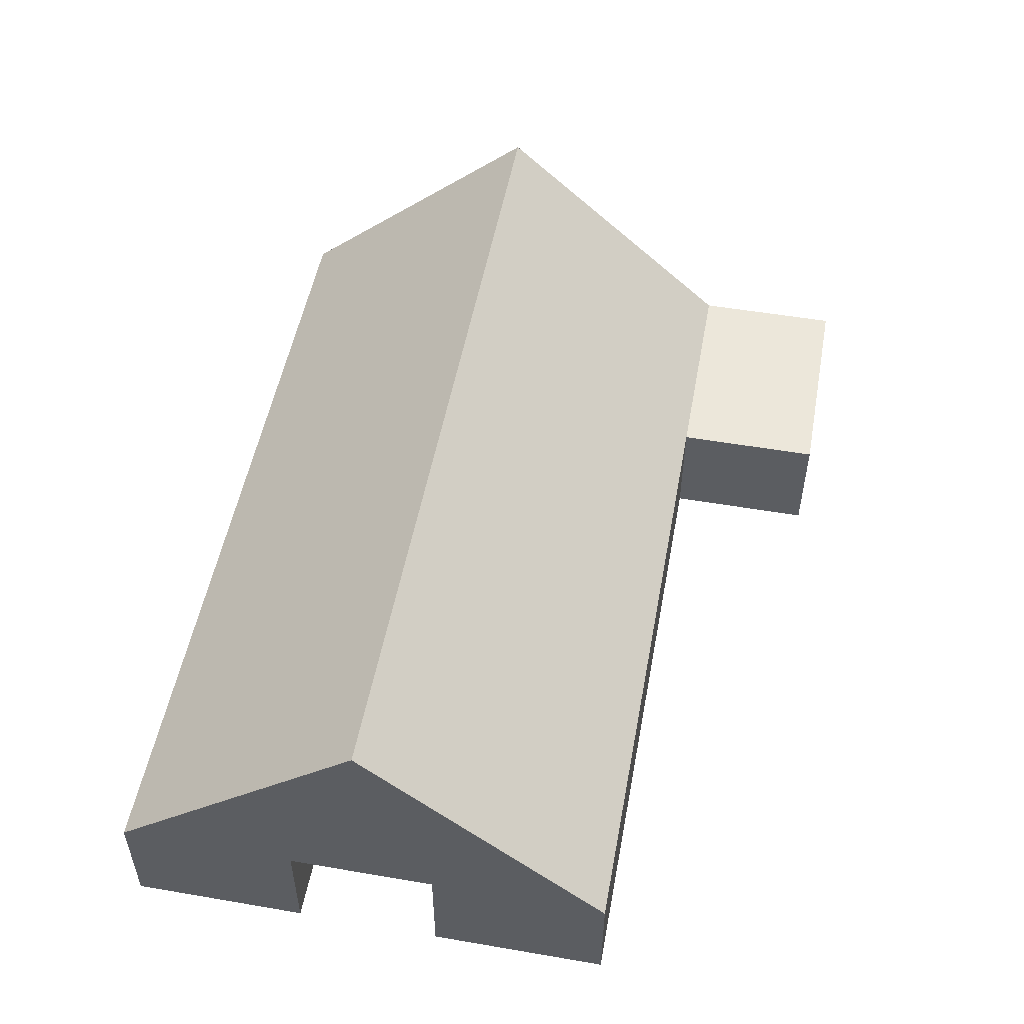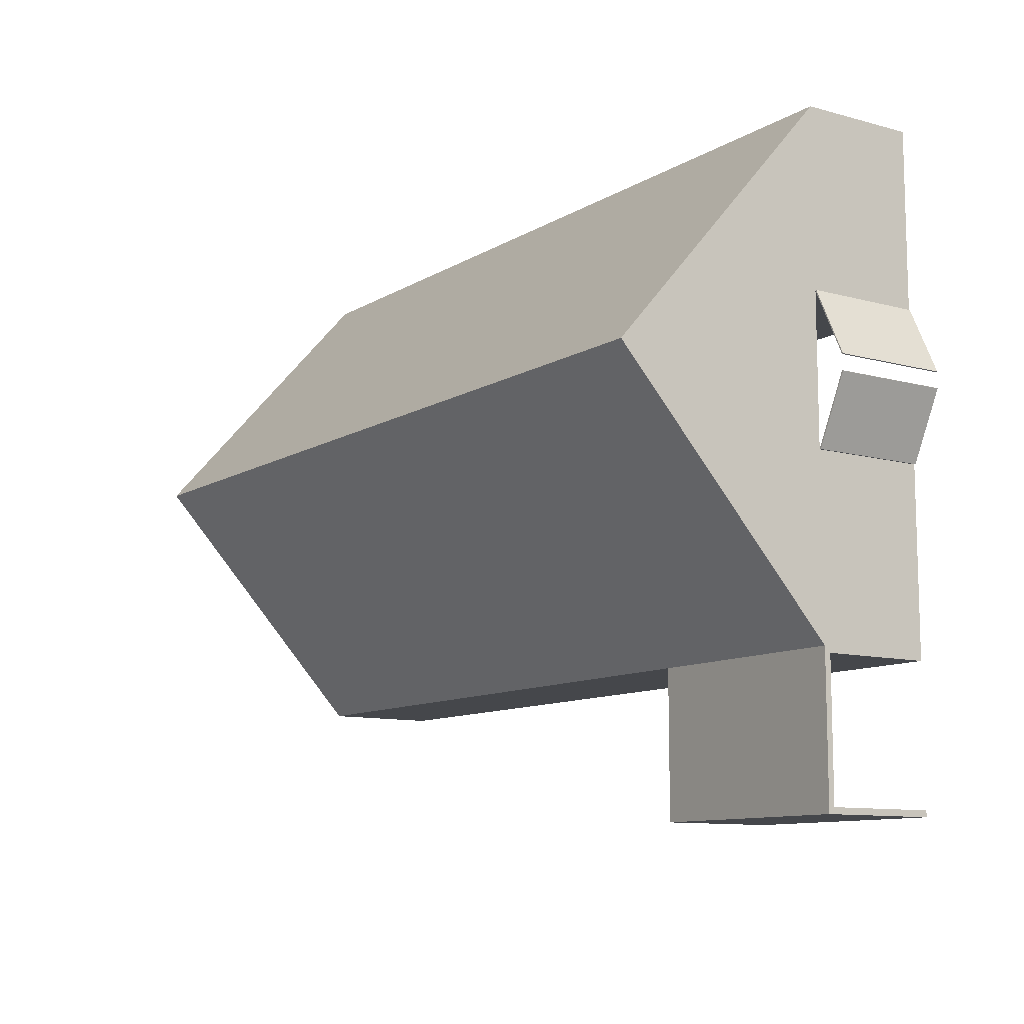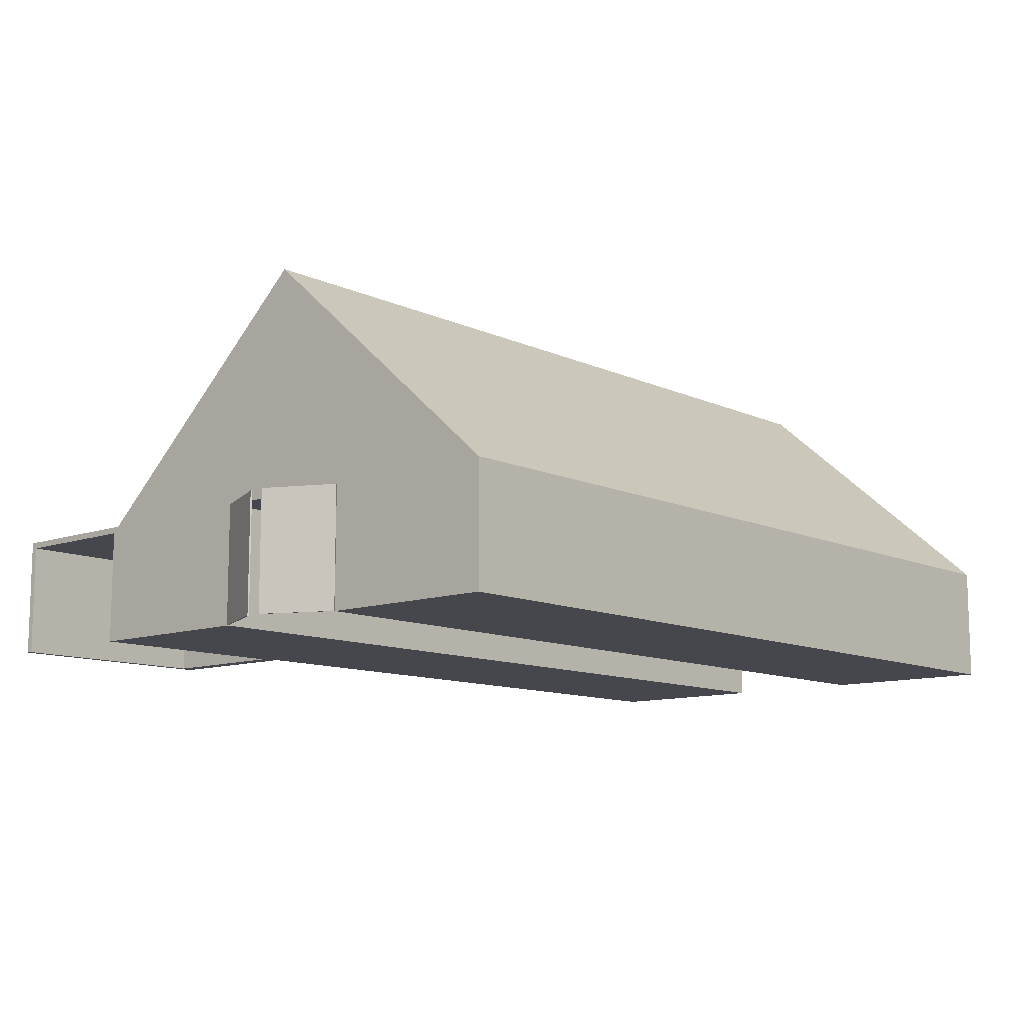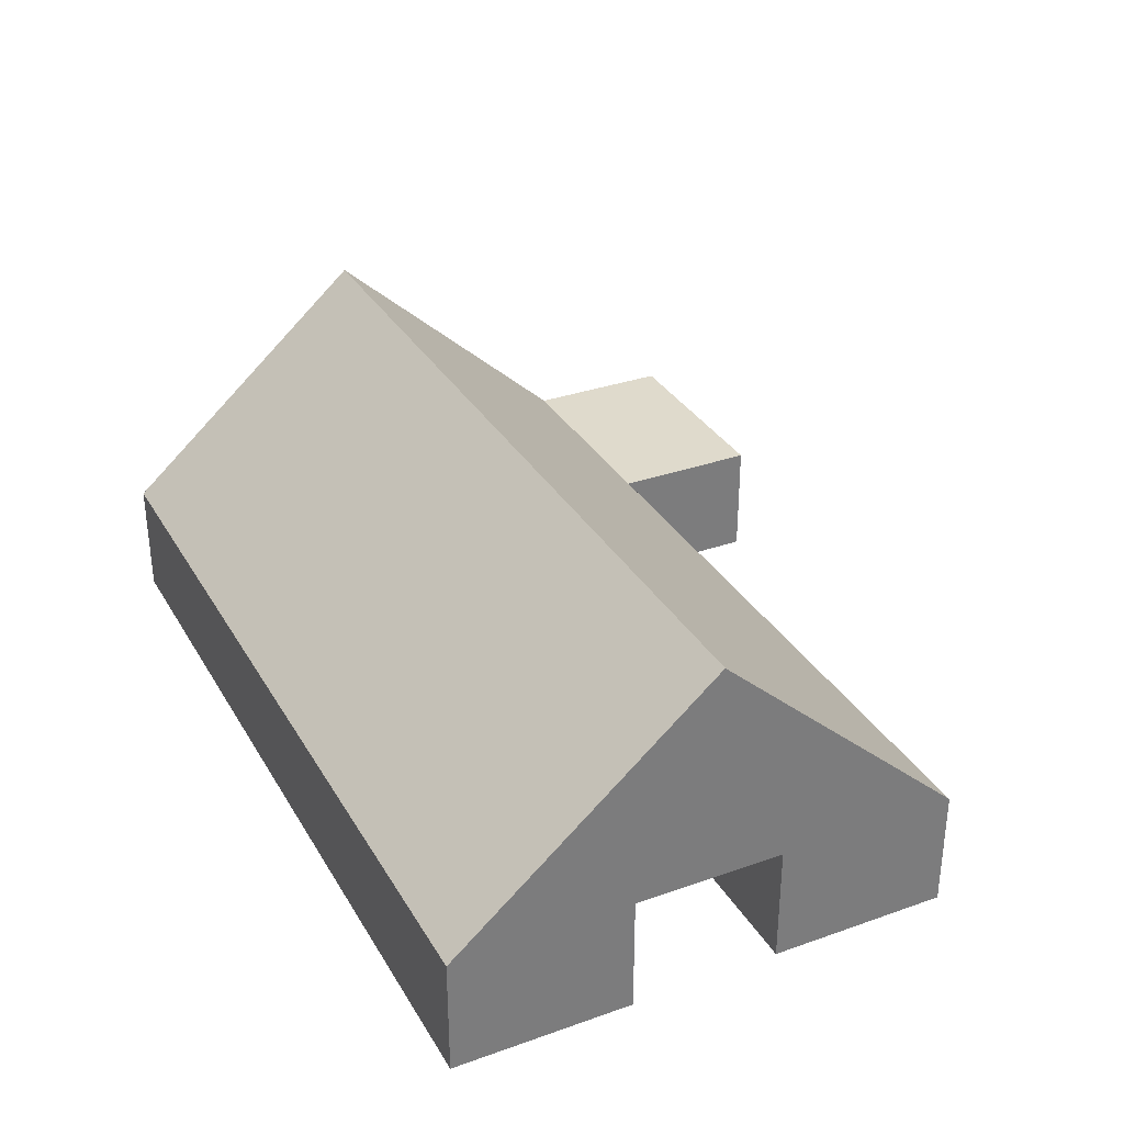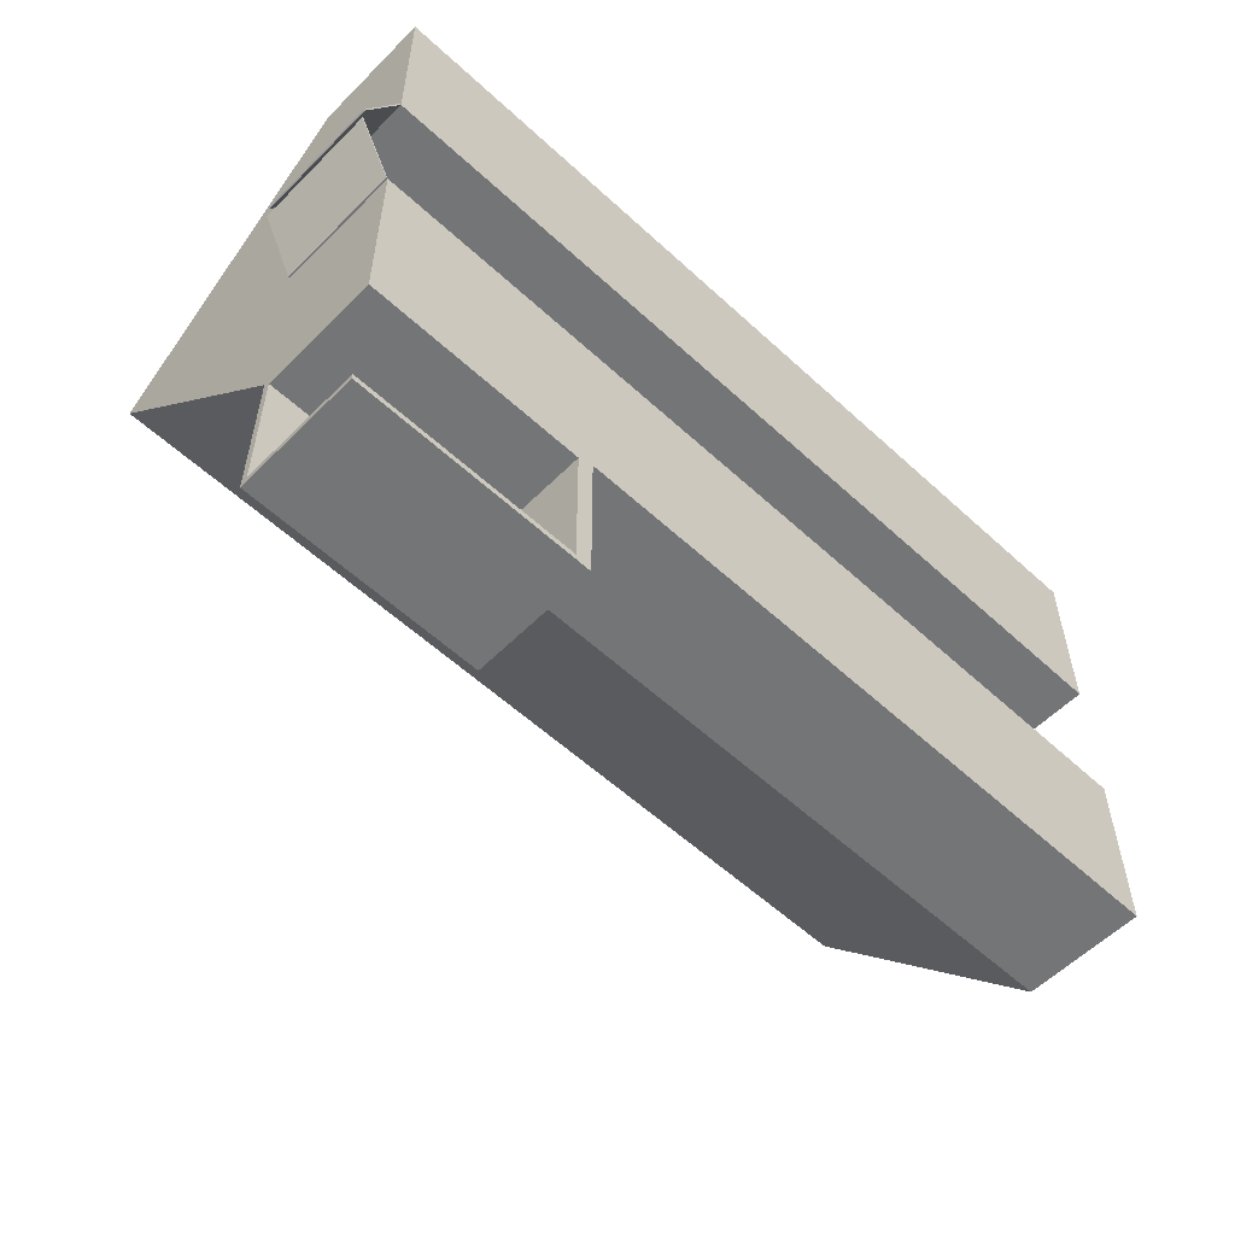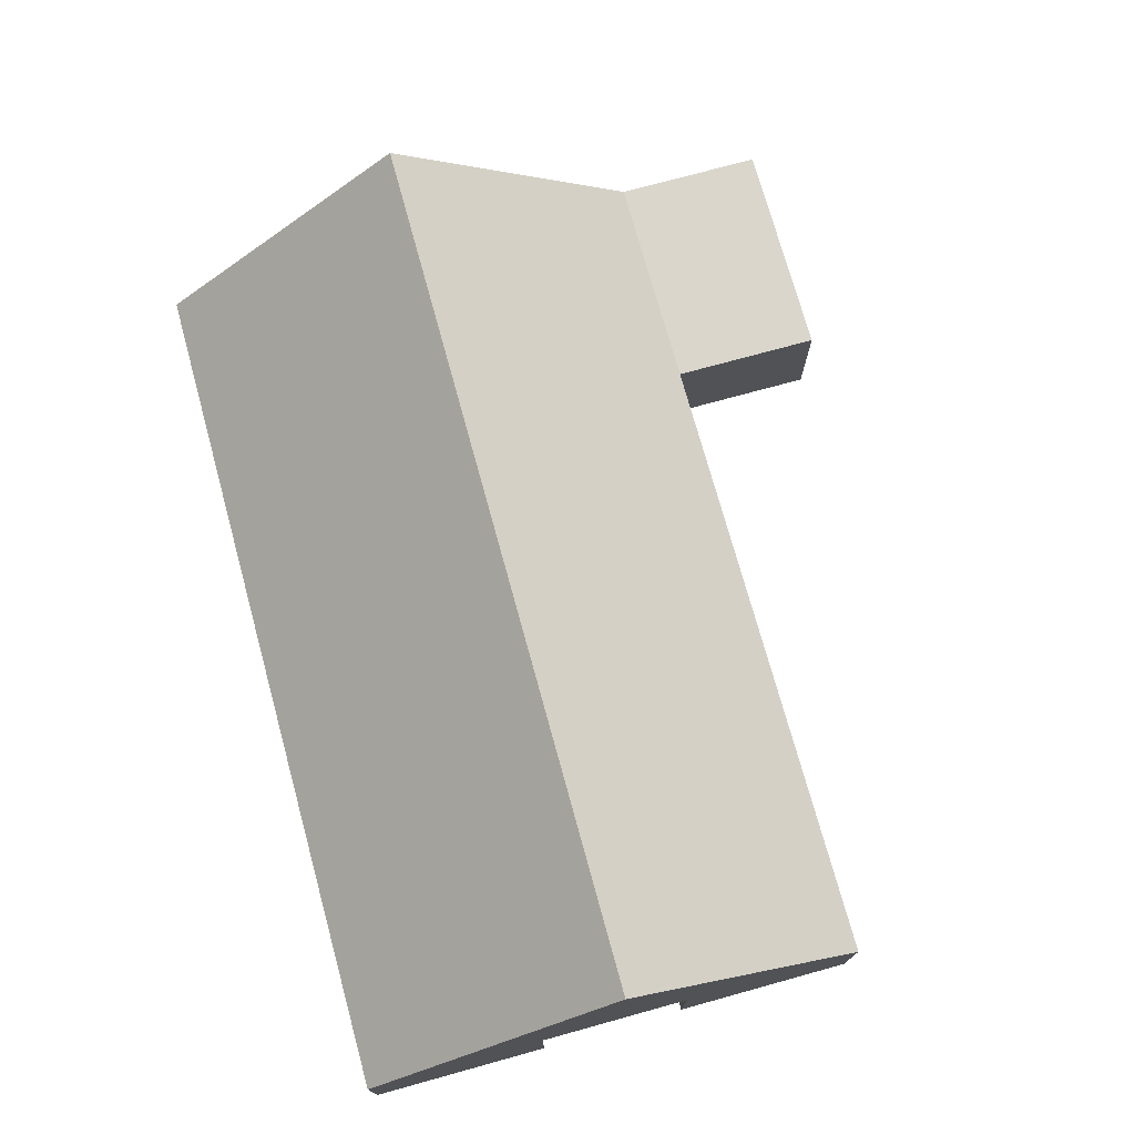
<metadata>
{"format":"obj","ext":"obj","renderer":"f3d","projection":"perspective","resolution":1024,"background":"white","views":[{"elev":52.1,"azim":-79.5,"up":"+Z"},{"elev":-10.5,"azim":55.5,"up":"+Y"},{"elev":-11.0,"azim":131.4,"up":"+Z"},{"elev":32.5,"azim":-116.1,"up":"+Z"},{"elev":-56.4,"azim":136.1,"up":"+Y"},{"elev":74.0,"azim":-105.4,"up":"+Z"}]}
</metadata>
<code>
v 1768 -12.7 231.1
v 1768 -292.1 231.1
v 1341 -292.1 231.1
v 1341 -12.7 231.1
v 1768 -292.1 231.1
v 1768 -292.1 0
v 1341 -292.1 0
v 1341 -292.1 231.1
v 1768 -12.7 0
v 1768 -12.7 231.1
v 1341 -12.7 231.1
v 1341 -12.7 0
v 1341 -12.7 0
v 1341 -12.7 231.1
v 1341 -292.1 231.1
v 1341 -292.1 0
v 1768 -12.7 0
v 1341 -12.7 0
v 1341 -292.1 0
v 1768 -292.1 0
v 1768 -304.8 0
v 1311 -304.8 0
v 1311 0 0
v 0 0 0
v 0 365.8 0
v 1768 365.8 0
v 1311 0 243.8
v 1311 0 0
v 1311 -304.8 0
v 1311 -304.8 243.8
v 1768 0 243.8
v 1311 0 243.8
v 1311 -304.8 243.8
v 1768 -304.8 243.8
v 1768 -304.8 0
v 1768 -304.8 243.8
v 1311 -304.8 243.8
v 1311 -304.8 0
v 1311 0 0
v 1311 0 243.8
v 0 0 243.8
v 0 0 0
v 1768 365.8 0
v 0 365.8 0
v 0 365.8 243.8
v 1768 365.8 243.8
v 1768 508.4 705.1
v 1768 1036 243.8
v 0 1036 243.8
v 0 508.4 705.1
v 1768 0 243.8
v 1768 508.4 705.1
v 0 508.4 705.1
v 0 0 243.8
v 1311 0 243.8
v 1768 365.8 243.8
v 0 365.8 243.8
v 0 670.6 243.8
v 1768 670.6 243.8
v 0 1036 0
v 0 670.6 0
v 0 670.6 243.8
v 0 365.8 243.8
v 0 365.8 0
v 0 0 0
v 0 0 243.8
v 0 508.4 705.1
v 0 1036 243.8
v 1768 1036 0
v 0 1036 0
v 0 1036 243.8
v 1768 1036 243.8
v 1768 -12.7 231.1
v 1768 -12.7 0
v 1768 365.8 0
v 1768 365.8 243.8
v 1768 670.6 243.8
v 1768 670.6 0
v 1768 1036 0
v 1768 1036 243.8
v 1768 508.4 705.1
v 1768 0 243.8
v 1768 -304.8 243.8
v 1768 -304.8 0
v 1768 -292.1 0
v 1768 -292.1 231.1
v 0 670.6 0
v 1768 670.6 0
v 1768 670.6 243.8
v 0 670.6 243.8
v 1768 670.6 0
v 0 670.6 0
v 0 1036 0
v 1768 1036 0
v 1834 503.2 0
v 1768 365.8 0
v 1768 365.8 243.8
v 1834 503.2 243.8
v 1836 501.9 0
v 1834 503.2 0
v 1834 503.2 243.8
v 1836 501.9 243.8
v 1771 365.8 0
v 1836 501.9 0
v 1836 501.9 243.8
v 1771 365.8 243.8
v 1768 365.8 0
v 1771 365.8 0
v 1771 365.8 243.8
v 1768 365.8 243.8
v 1771 365.8 0
v 1768 365.8 0
v 1834 503.2 0
v 1836 501.9 0
v 1768 365.8 243.8
v 1771 365.8 243.8
v 1836 501.9 243.8
v 1834 503.2 243.8
v 1835 533.6 0
v 1837 534.7 0
v 1837 534.7 243.8
v 1835 533.6 243.8
v 1768 670.6 0
v 1835 533.6 0
v 1835 533.6 243.8
v 1768 670.6 243.8
v 1770 671.7 0
v 1768 670.6 0
v 1768 670.6 243.8
v 1770 671.7 243.8
v 1837 534.7 0
v 1770 671.7 0
v 1770 671.7 243.8
v 1837 534.7 243.8
v 1770 671.7 0
v 1837 534.7 0
v 1835 533.6 0
v 1768 670.6 0
v 1837 534.7 243.8
v 1770 671.7 243.8
v 1768 670.6 243.8
v 1835 533.6 243.8
g 06d196be-e365-11ea-b776-54bf646e7e1f
f 1 2 4
f 4 2 3
g 06d2cf3e-e365-11ea-a41d-54bf646e7e1f
f 5 6 8
f 8 6 7
g 06d407cc-e365-11ea-9ed9-54bf646e7e1f
f 9 10 12
f 12 10 11
g 06d4f230-e365-11ea-adcd-54bf646e7e1f
f 13 14 16
f 16 14 15
g 06815086-e365-11ea-9a01-54bf646e7e1f
f 26 17 23
f 23 17 18
f 23 18 22
f 22 18 19
f 22 19 21
f 21 19 20
f 24 25 23
f 23 25 26
g 067cbc8c-e365-11ea-b165-54bf646e7e1f
f 27 28 30
f 30 28 29
g 067edf68-e365-11ea-8322-54bf646e7e1f
f 31 32 34
f 34 32 33
g 06803f0a-e365-11ea-b1a3-54bf646e7e1f
f 35 36 38
f 38 36 37
g 06019402-e365-11ea-8ffb-54bf646e7e1f
f 40 41 39
f 39 41 42
g 0604a158-e365-11ea-bba3-54bf646e7e1f
f 43 44 46
f 46 44 45
g 063c5564-e365-11ea-b5fb-54bf646e7e1f
f 47 48 50
f 50 48 49
g 063db51c-e365-11ea-8642-54bf646e7e1f
f 51 52 55
f 55 52 53
f 55 53 54
g 063ec6b6-e365-11ea-a3bc-54bf646e7e1f
f 57 58 56
f 56 58 59
g 05fc15b0-e365-11ea-94e8-54bf646e7e1f
f 60 61 68
f 68 61 62
f 68 62 67
f 67 62 63
f 67 63 66
f 66 63 65
f 65 63 64
g 05fcd8e6-e365-11ea-a6f4-54bf646e7e1f
f 69 70 72
f 72 70 71
g 05fd7536-e365-11ea-837c-54bf646e7e1f
f 74 75 73
f 73 75 76
f 73 76 82
f 82 76 81
f 81 76 77
f 81 77 80
f 80 77 79
f 79 77 78
f 82 83 73
f 73 83 86
f 86 83 84
f 86 84 85
g 05fe5f9c-e365-11ea-96bb-54bf646e7e1f
f 87 88 90
f 90 88 89
g 06000d64-e365-11ea-aa9b-54bf646e7e1f
f 91 92 94
f 94 92 93
g 07290918-e365-11ea-825f-54bf646e7e1f
f 95 96 98
f 98 96 97
g 072a68ae-e365-11ea-8fc5-54bf646e7e1f
f 99 100 102
f 102 100 101
g 072b7a36-e365-11ea-a78d-54bf646e7e1f
f 103 104 106
f 106 104 105
g 072e8798-e365-11ea-9bb9-54bf646e7e1f
f 107 108 110
f 110 108 109
g 072fc018-e365-11ea-ace3-54bf646e7e1f
f 112 113 111
f 111 113 114
g 0730f8a6-e365-11ea-8384-54bf646e7e1f
f 115 116 118
f 118 116 117
g 078d260c-e365-11ea-be7d-54bf646e7e1f
f 119 120 122
f 122 120 121
g 078e85ae-e365-11ea-822c-54bf646e7e1f
f 123 124 126
f 126 124 125
g 078fe554-e365-11ea-bd80-54bf646e7e1f
f 127 128 130
f 130 128 129
g 07911dd4-e365-11ea-afc0-54bf646e7e1f
f 131 132 134
f 134 132 133
g 07927d74-e365-11ea-8ec3-54bf646e7e1f
f 136 137 135
f 135 137 138
g 0793dd12-e365-11ea-b8df-54bf646e7e1f
f 139 140 142
f 142 140 141

</code>
